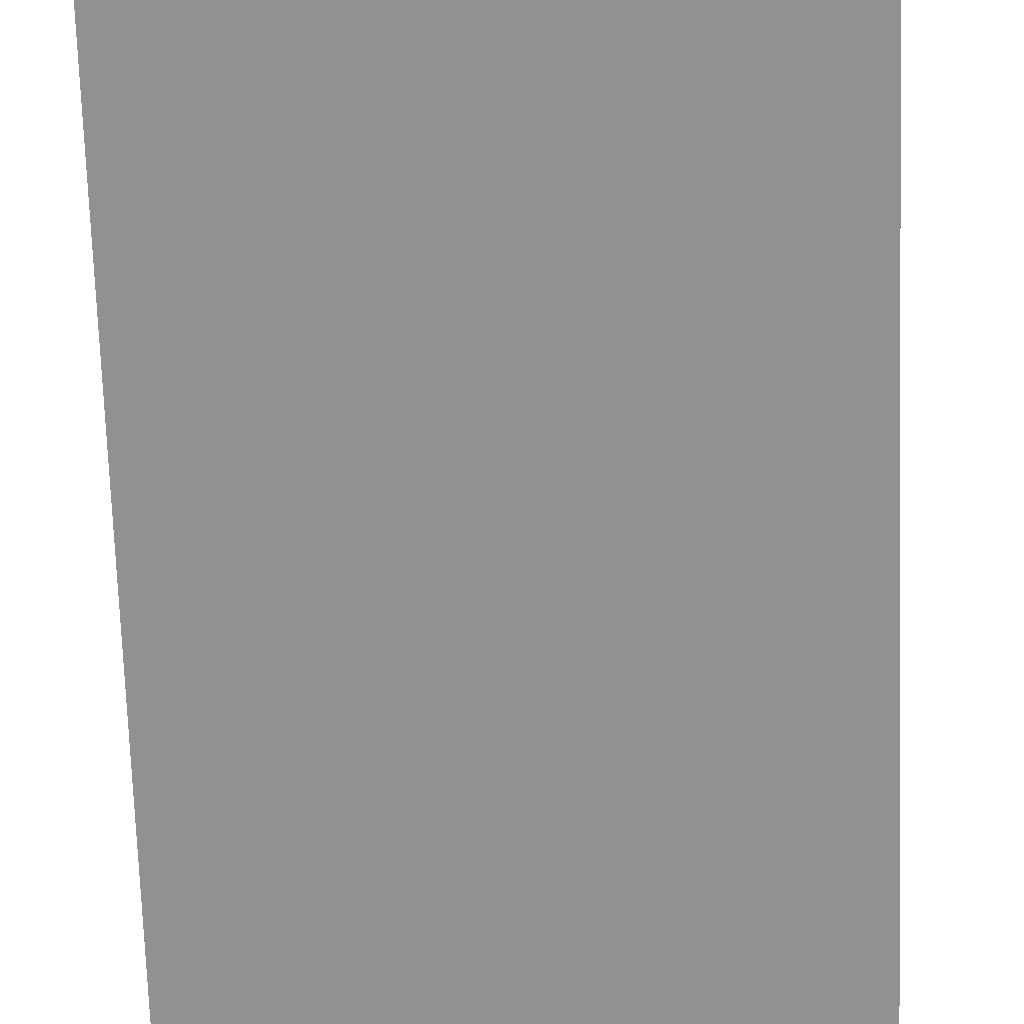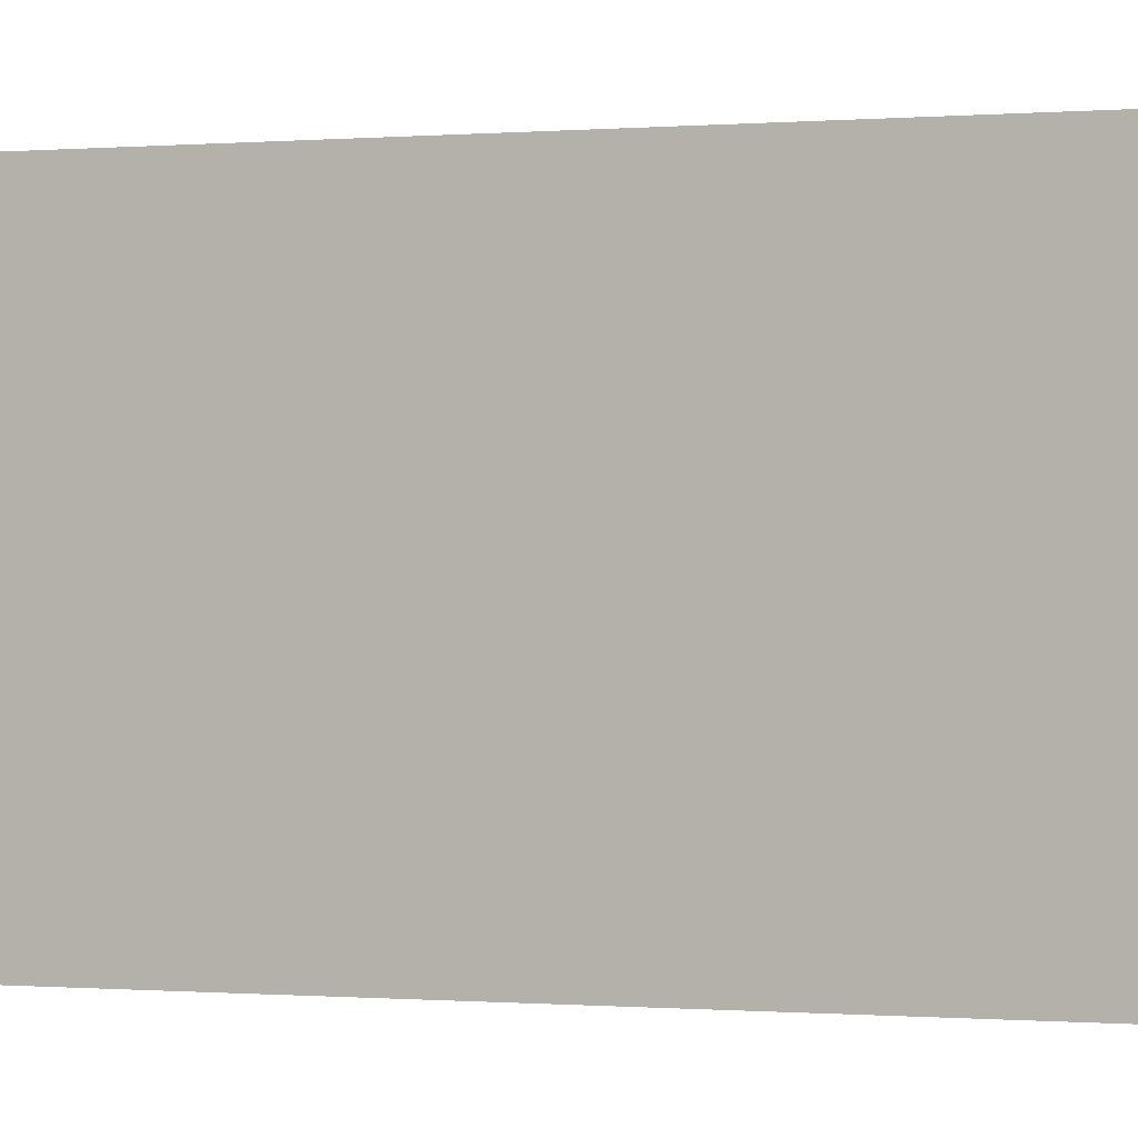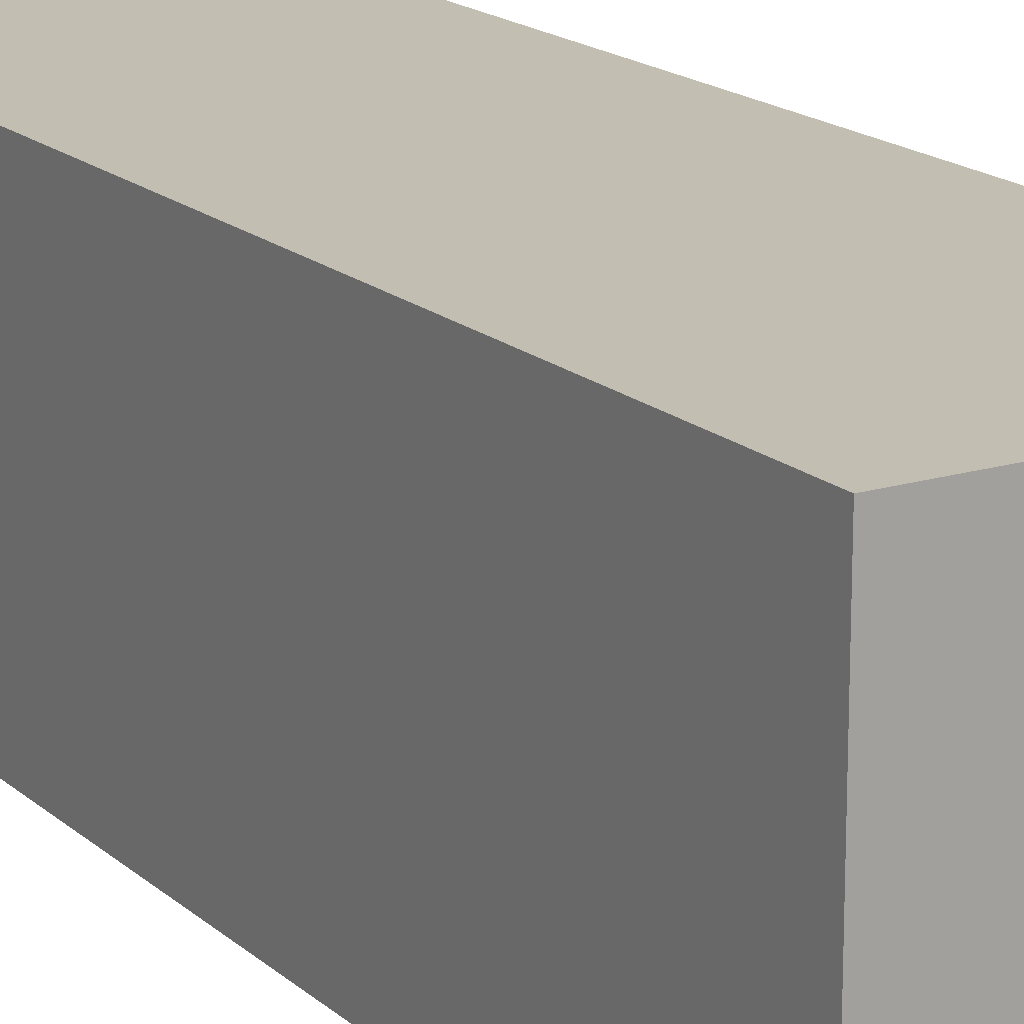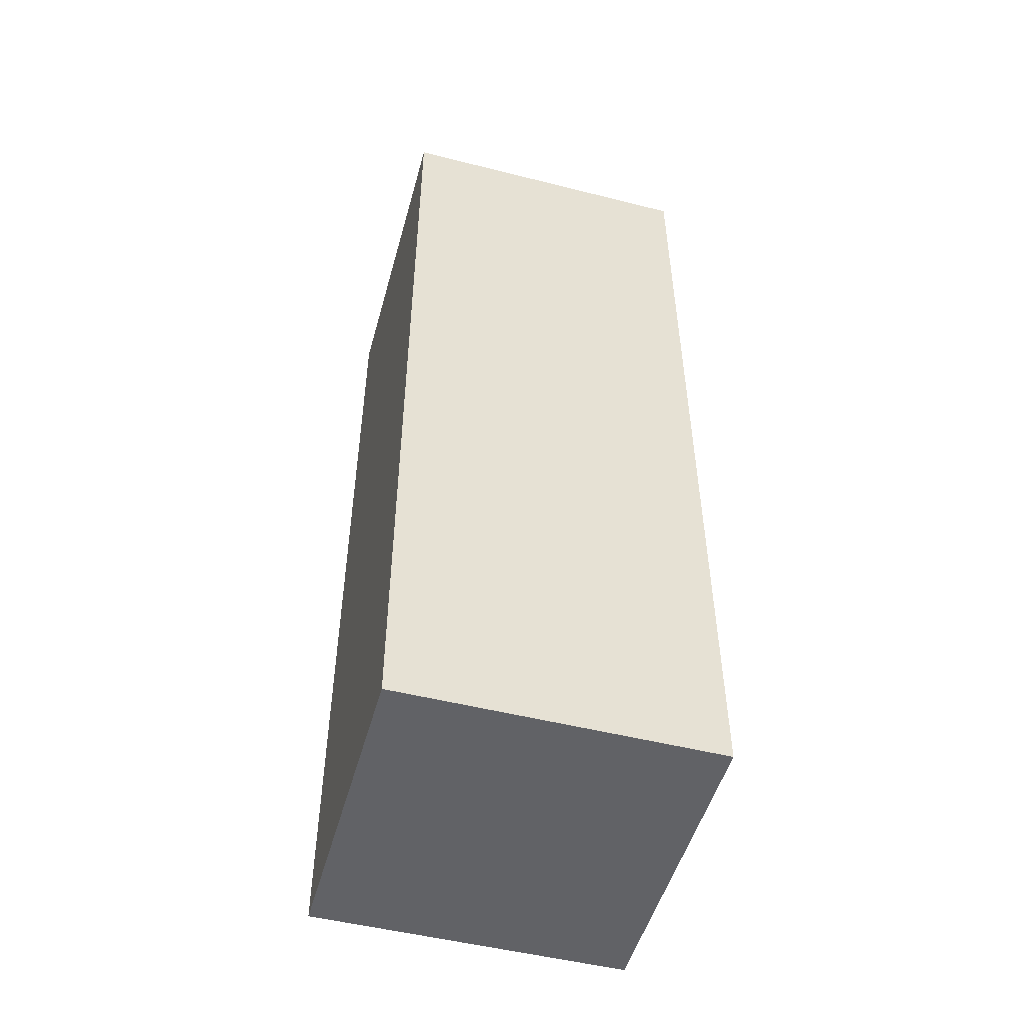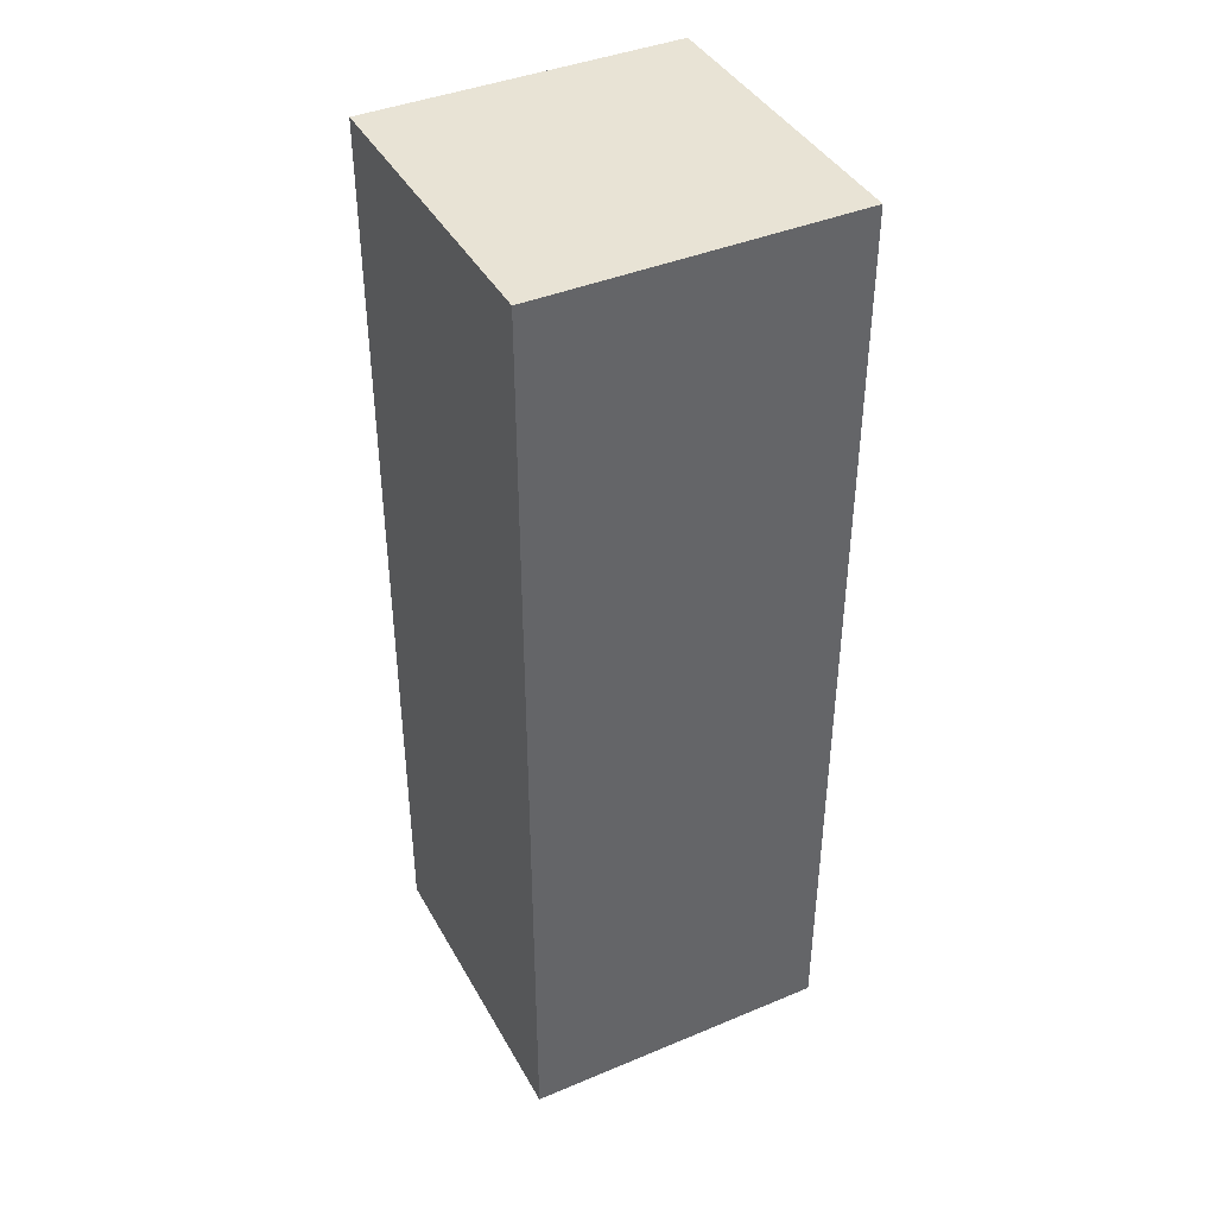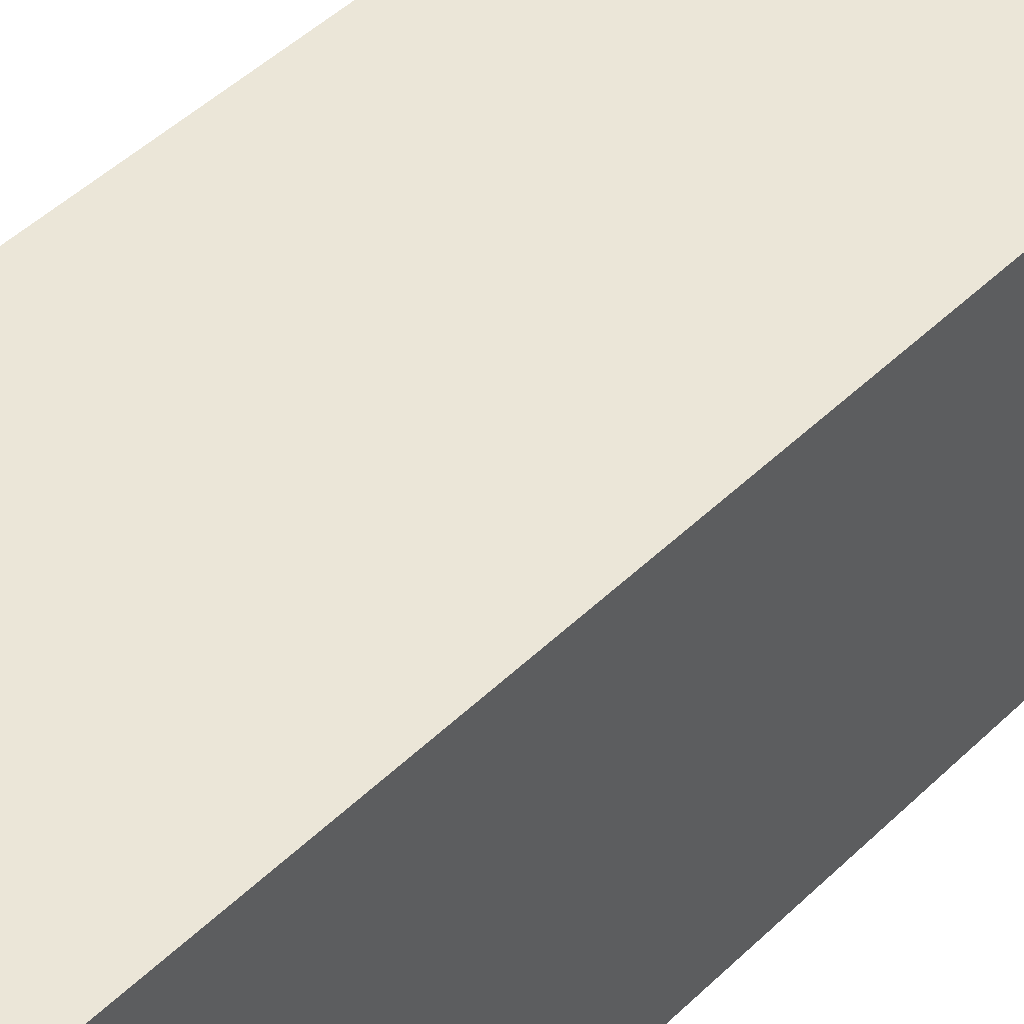
<metadata>
{"format":"obj","ext":"obj","renderer":"f3d","projection":"perspective","resolution":1024,"background":"white","views":[{"elev":-65.9,"azim":-178.1,"up":"+Y"},{"elev":-0.2,"azim":-67.1,"up":"+Y"},{"elev":17.3,"azim":148.6,"up":"+Y"},{"elev":-50.7,"azim":-105.4,"up":"+Z"},{"elev":41.0,"azim":153.1,"up":"+Z"},{"elev":46.4,"azim":-137.7,"up":"+Y"}]}
</metadata>
<code>
o Right_Arm
v -0.1 -0.1 -0.5001
v -0.1 0.1 -0.5001
v 0.1 -0.1 0.0999
v 0.1 0.1 0.0999
v 0.1 0.1 -0.5001
v -0.1 0.1 0.0999
v 0.1 -0.1 -0.5001
v -0.1 -0.1 0.0999
f 3 4 6 8
f 2 1 8 6
f 7 5 4 3
f 2 5 7 1
f 6 4 5 2
f 1 7 3 8

</code>
